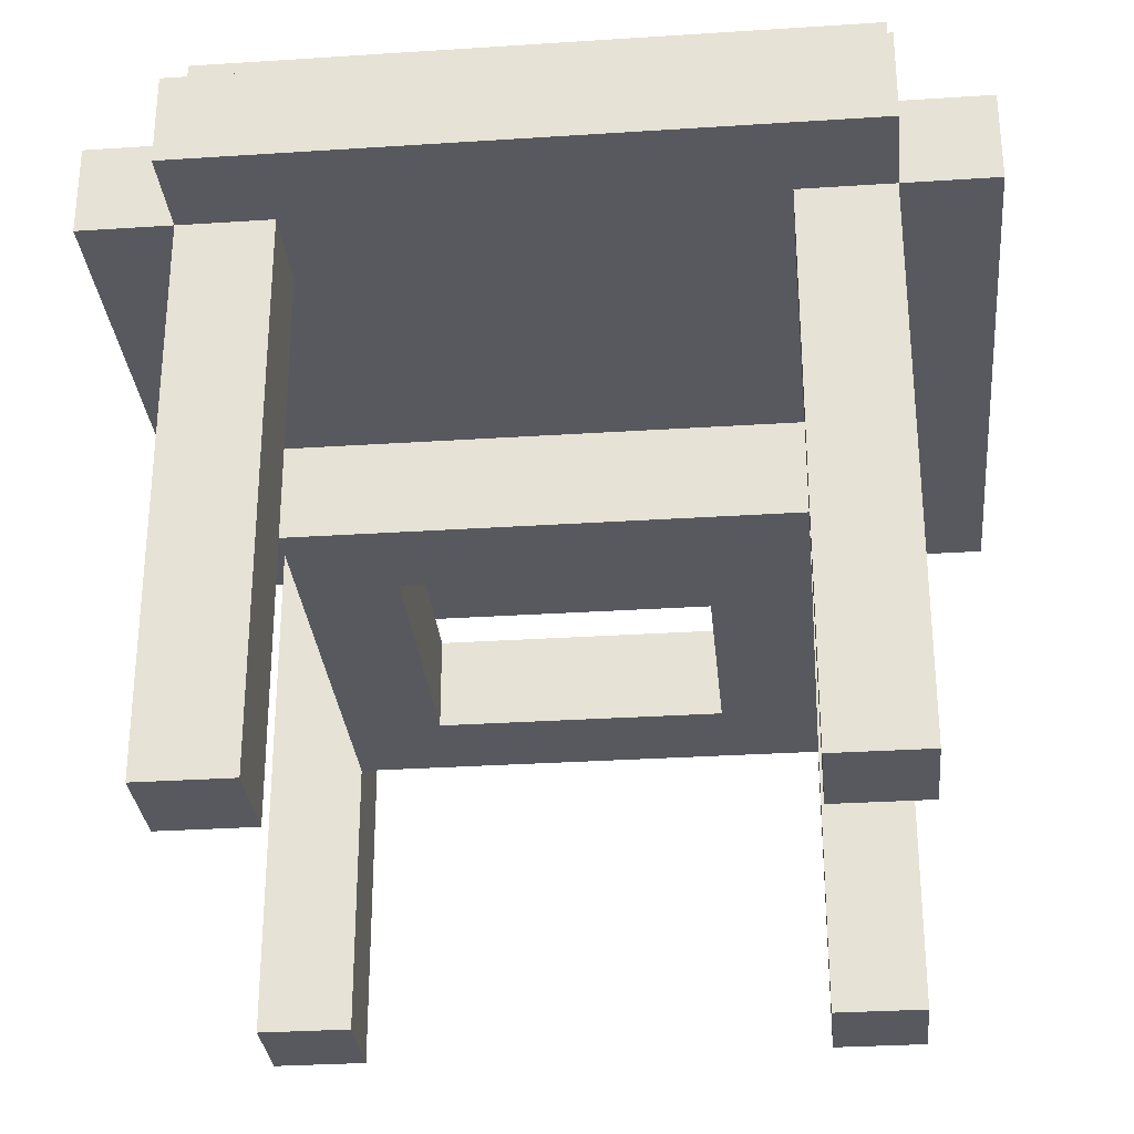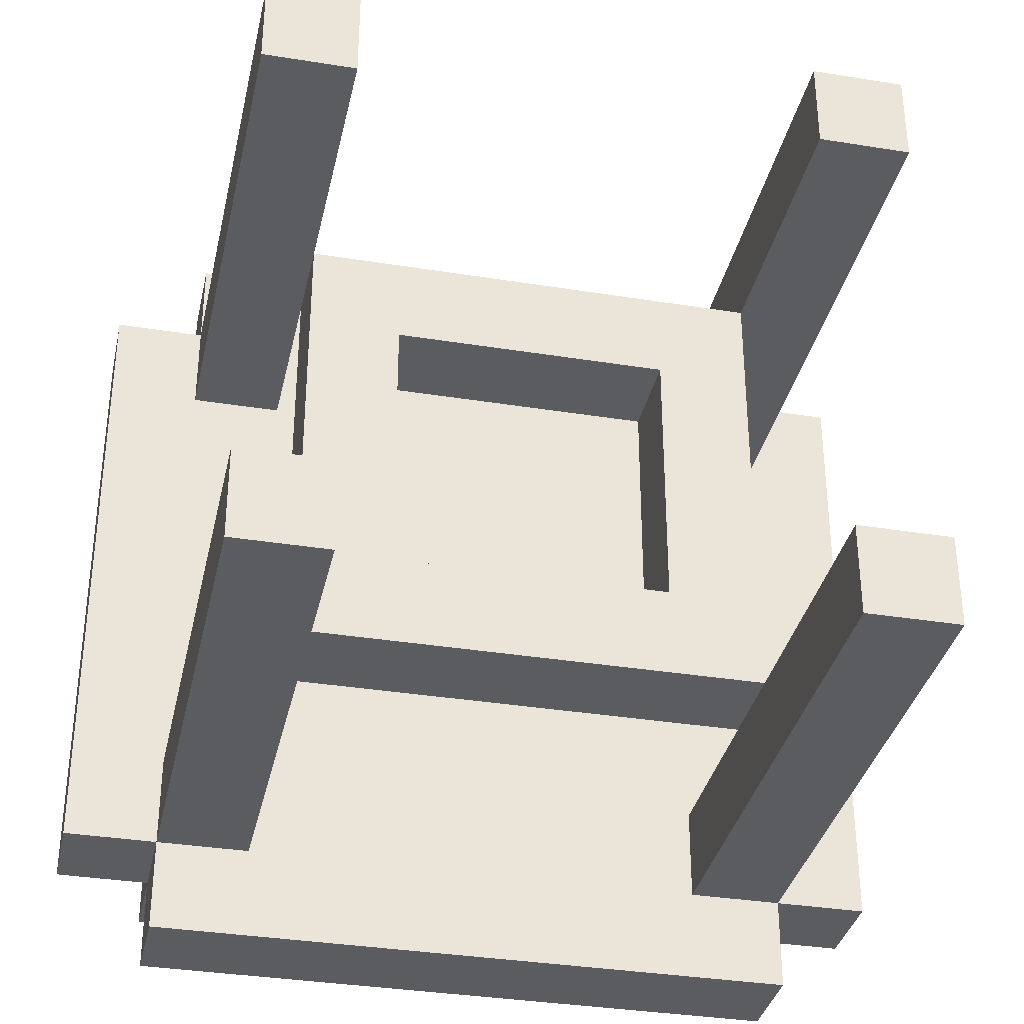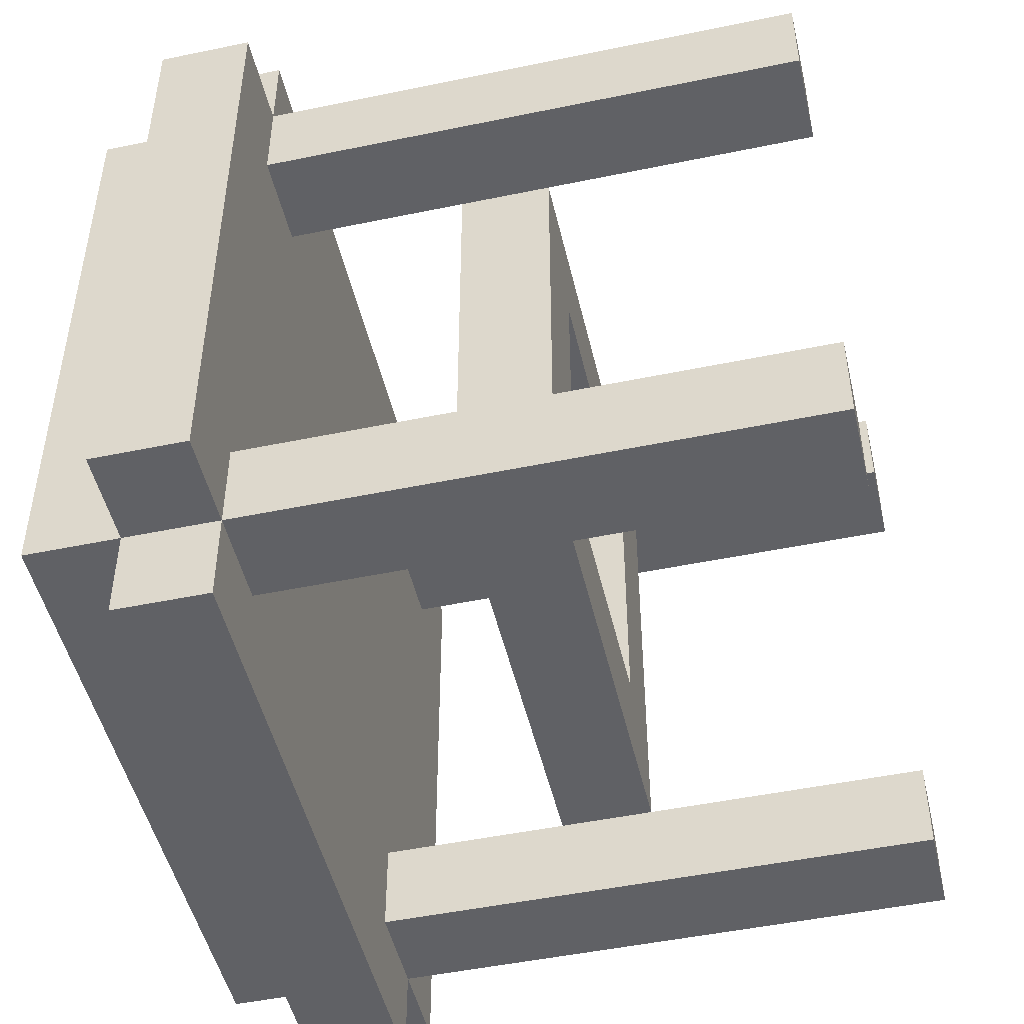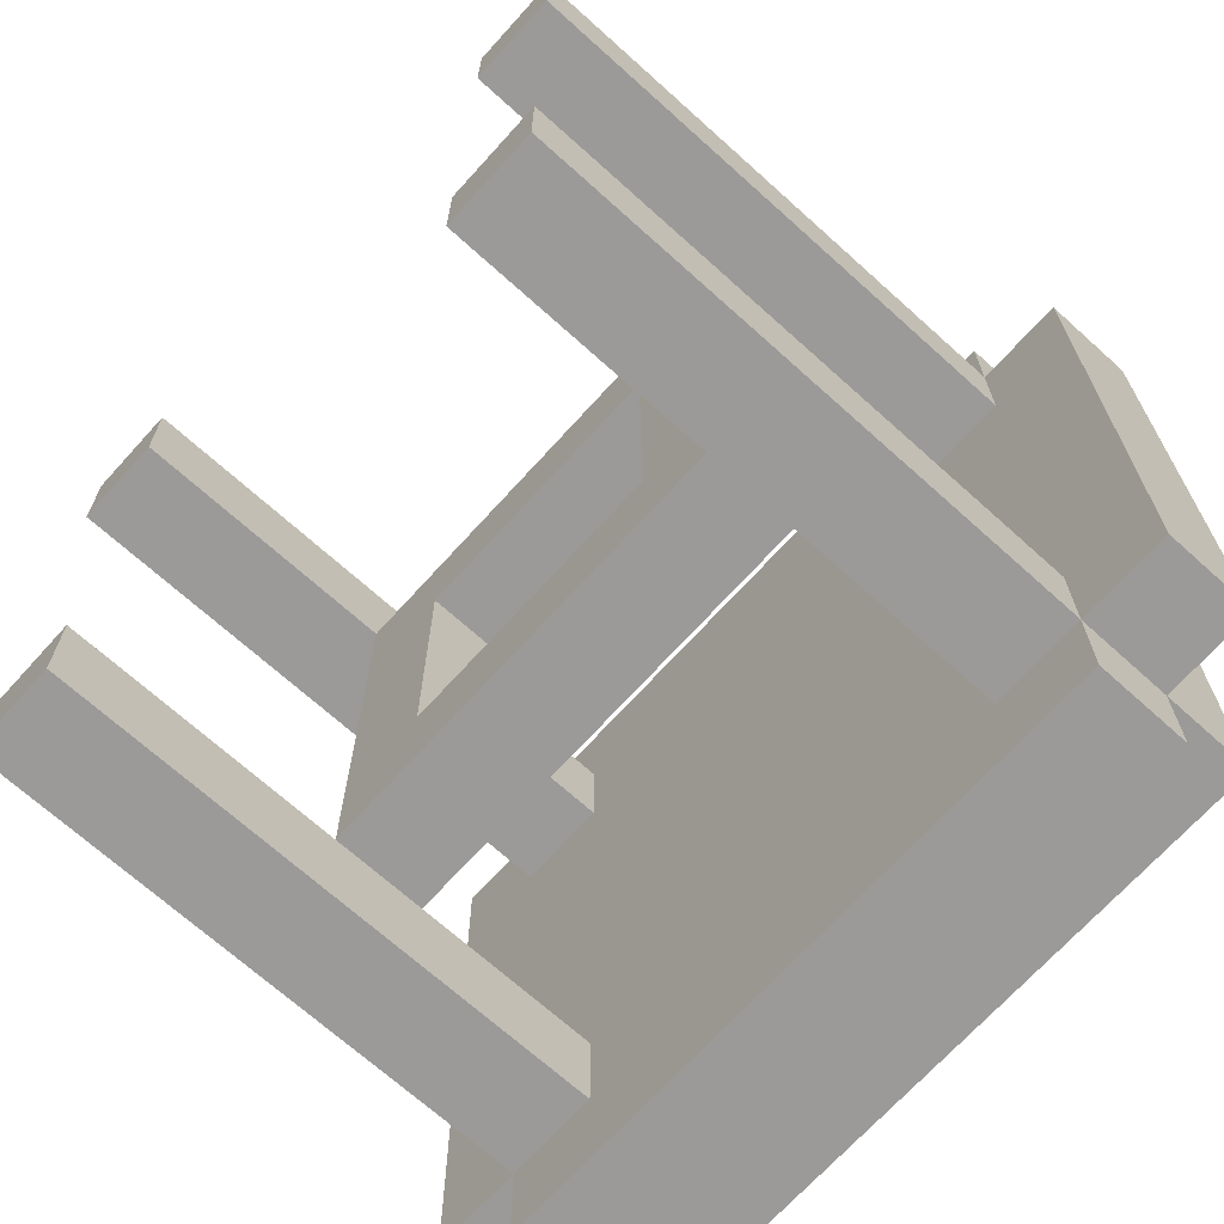
<metadata>
{"format":"obj","ext":"obj","renderer":"f3d","projection":"perspective","resolution":1024,"background":"white","views":[{"elev":-30.3,"azim":-84.6,"up":"+Y"},{"elev":-34.8,"azim":-12.2,"up":"+Z"},{"elev":-48.8,"azim":-77.0,"up":"+Z"},{"elev":-69.3,"azim":47.9,"up":"+Z"}]}
</metadata>
<code>
o
v -0.5 0.6 0.4
v -0.5 0.6 0.3
v -0.5 0.6 0.2
v -0.5 0.6 -0.1
v -0.5 0.6 -0.2
v -0.5 0.6 -0.3
v -0.5 0.7 0.4
v -0.5 0.7 0.3
v -0.5 0.7 0.2
v -0.5 0.7 -0.1
v -0.5 0.7 -0.2
v -0.5 0.7 -0.3
v -0.4 0 0.4
v -0.4 0 0.3
v -0.4 0 -0.2
v -0.4 0 -0.3
v -0.4 0.1 0.4
v -0.4 0.1 0.3
v -0.4 0.1 -0.2
v -0.4 0.1 -0.3
v -0.4 0.6 0.5
v -0.4 0.6 0.4
v -0.4 0.6 0.3
v -0.4 0.6 -0.2
v -0.4 0.6 -0.3
v -0.4 0.6 -0.4
v -0.4 0.7 0.5
v -0.4 0.7 0.4
v -0.4 0.7 0.3
v -0.4 0.7 0.2
v -0.4 0.7 -0.1
v -0.4 0.7 -0.2
v -0.4 0.7 -0.3
v -0.4 0.7 -0.4
v -0.4 0.8 0.4
v -0.4 0.8 0.3
v -0.4 0.8 0.2
v -0.4 0.8 -0.1
v -0.4 0.8 -0.2
v -0.4 0.8 -0.3
v -0.3 0.3 0.3
v -0.3 0.3 -0.2
v -0.3 0.4 0.3
v -0.3 0.4 -0.2
v 0.1 0.3 0.2
v 0.1 0.3 -0.1
v 0.1 0.4 0.2
v 0.1 0.4 -0.1
v 0.2 0 0.4
v 0.2 0 0.3
v 0.2 0 -0.2
v 0.2 0 -0.3
v 0.2 0.1 0.4
v 0.2 0.1 0.3
v 0.2 0.1 -0.2
v 0.2 0.1 -0.3
v 0.2 0.3 0.3
v 0.2 0.3 -0.2
v 0.2 0.4 0.3
v 0.2 0.4 -0.2
v 0.2 0.6 0.4
v 0.2 0.6 0.3
v 0.2 0.6 -0.2
v 0.2 0.6 -0.3
v -0.3 0 0.4
v -0.3 0 0.3
v -0.3 0 -0.2
v -0.3 0 -0.3
v -0.3 0.1 0.4
v -0.3 0.1 0.3
v -0.3 0.1 -0.2
v -0.3 0.1 -0.3
v -0.3 0.3 0.3
v -0.3 0.3 -0.2
v -0.3 0.4 0.3
v -0.3 0.4 -0.2
v -0.3 0.6 0.4
v -0.3 0.6 0.3
v -0.3 0.6 -0.2
v -0.3 0.6 -0.3
v -0.2 0.3 0.2
v -0.2 0.3 -0.1
v -0.2 0.4 0.2
v -0.2 0.4 -0.1
v 0.2 0.3 0.3
v 0.2 0.3 -0.2
v 0.2 0.4 0.3
v 0.2 0.4 -0.2
v 0.3 0 0.4
v 0.3 0 0.3
v 0.3 0 -0.2
v 0.3 0 -0.3
v 0.3 0.1 0.4
v 0.3 0.1 0.3
v 0.3 0.1 -0.2
v 0.3 0.1 -0.3
v 0.3 0.6 0.5
v 0.3 0.6 0.4
v 0.3 0.6 0.3
v 0.3 0.6 -0.2
v 0.3 0.6 -0.3
v 0.3 0.6 -0.4
v 0.3 0.7 0.5
v 0.3 0.7 0.4
v 0.3 0.7 0.3
v 0.3 0.7 0.2
v 0.3 0.7 -0.1
v 0.3 0.7 -0.2
v 0.3 0.7 -0.3
v 0.3 0.7 -0.4
v 0.3 0.8 0.4
v 0.3 0.8 0.3
v 0.3 0.8 0.2
v 0.3 0.8 -0.1
v 0.3 0.8 -0.2
v 0.3 0.8 -0.3
v 0.4 0.6 0.4
v 0.4 0.6 0.3
v 0.4 0.6 0.2
v 0.4 0.6 -0.1
v 0.4 0.6 -0.2
v 0.4 0.6 -0.3
v 0.4 0.7 0.4
v 0.4 0.7 0.3
v 0.4 0.7 0.2
v 0.4 0.7 -0.1
v 0.4 0.7 -0.2
v 0.4 0.7 -0.3
v -0.4 0.6 0.5
v -0.4 0.7 0.5
v -0.3 0.6 0.5
v -0.3 0.7 0.5
v -0.2 0.6 0.5
v -0.2 0.7 0.5
v 0.1 0.6 0.5
v 0.1 0.7 0.5
v 0.2 0.6 0.5
v 0.2 0.7 0.5
v 0.3 0.6 0.5
v 0.3 0.7 0.5
v -0.5 0.6 0.4
v -0.5 0.7 0.4
v -0.4 0 0.4
v -0.4 0.1 0.4
v -0.4 0.6 0.4
v -0.4 0.7 0.4
v -0.4 0.8 0.4
v -0.3 0 0.4
v -0.3 0.1 0.4
v -0.3 0.6 0.4
v -0.3 0.7 0.4
v -0.3 0.8 0.4
v -0.2 0.7 0.4
v -0.2 0.8 0.4
v 0.1 0.7 0.4
v 0.1 0.8 0.4
v 0.2 0 0.4
v 0.2 0.1 0.4
v 0.2 0.6 0.4
v 0.2 0.7 0.4
v 0.2 0.8 0.4
v 0.3 0 0.4
v 0.3 0.1 0.4
v 0.3 0.6 0.4
v 0.3 0.7 0.4
v 0.3 0.8 0.4
v 0.4 0.6 0.4
v 0.4 0.7 0.4
v -0.3 0.3 0.3
v -0.3 0.4 0.3
v 0.2 0.3 0.3
v 0.2 0.4 0.3
v -0.2 0.3 -0.1
v -0.2 0.4 -0.1
v 0.1 0.3 -0.1
v 0.1 0.4 -0.1
v -0.4 0 -0.2
v -0.4 0.1 -0.2
v -0.4 0.6 -0.2
v -0.3 0 -0.2
v -0.3 0.1 -0.2
v -0.3 0.3 -0.2
v -0.3 0.4 -0.2
v -0.3 0.6 -0.2
v 0.2 0 -0.2
v 0.2 0.1 -0.2
v 0.2 0.3 -0.2
v 0.2 0.4 -0.2
v 0.2 0.6 -0.2
v 0.3 0 -0.2
v 0.3 0.1 -0.2
v 0.3 0.6 -0.2
v -0.4 0 0.3
v -0.4 0.1 0.3
v -0.4 0.6 0.3
v -0.3 0 0.3
v -0.3 0.1 0.3
v -0.3 0.3 0.3
v -0.3 0.4 0.3
v -0.3 0.6 0.3
v 0.2 0 0.3
v 0.2 0.1 0.3
v 0.2 0.3 0.3
v 0.2 0.4 0.3
v 0.2 0.6 0.3
v 0.3 0 0.3
v 0.3 0.1 0.3
v 0.3 0.6 0.3
v -0.2 0.3 0.2
v -0.2 0.4 0.2
v 0.1 0.3 0.2
v 0.1 0.4 0.2
v -0.3 0.3 -0.2
v -0.3 0.4 -0.2
v 0.2 0.3 -0.2
v 0.2 0.4 -0.2
v -0.5 0.6 -0.3
v -0.5 0.7 -0.3
v -0.4 0 -0.3
v -0.4 0.1 -0.3
v -0.4 0.6 -0.3
v -0.4 0.7 -0.3
v -0.4 0.8 -0.3
v -0.3 0 -0.3
v -0.3 0.1 -0.3
v -0.3 0.6 -0.3
v -0.3 0.7 -0.3
v -0.3 0.8 -0.3
v -0.2 0.7 -0.3
v -0.2 0.8 -0.3
v 0.1 0.7 -0.3
v 0.1 0.8 -0.3
v 0.2 0 -0.3
v 0.2 0.1 -0.3
v 0.2 0.6 -0.3
v 0.2 0.7 -0.3
v 0.2 0.8 -0.3
v 0.3 0 -0.3
v 0.3 0.1 -0.3
v 0.3 0.6 -0.3
v 0.3 0.7 -0.3
v 0.3 0.8 -0.3
v 0.4 0.6 -0.3
v 0.4 0.7 -0.3
v -0.4 0.6 -0.4
v -0.4 0.7 -0.4
v -0.3 0.6 -0.4
v -0.3 0.7 -0.4
v -0.2 0.6 -0.4
v -0.2 0.7 -0.4
v 0.1 0.6 -0.4
v 0.1 0.7 -0.4
v 0.2 0.6 -0.4
v 0.2 0.7 -0.4
v 0.3 0.6 -0.4
v 0.3 0.7 -0.4
v -0.4 0 0.4
v -0.3 0 0.4
v 0.2 0 0.4
v 0.3 0 0.4
v -0.4 0 0.3
v -0.3 0 0.3
v 0.2 0 0.3
v 0.3 0 0.3
v -0.4 0 -0.2
v -0.3 0 -0.2
v 0.2 0 -0.2
v 0.3 0 -0.2
v -0.4 0 -0.3
v -0.3 0 -0.3
v 0.2 0 -0.3
v 0.3 0 -0.3
v -0.3 0.3 0.3
v 0.2 0.3 0.3
v -0.2 0.3 0.2
v 0.1 0.3 0.2
v -0.2 0.3 -0.1
v 0.1 0.3 -0.1
v -0.3 0.3 -0.2
v 0.2 0.3 -0.2
v -0.4 0.6 0.5
v -0.3 0.6 0.5
v -0.2 0.6 0.5
v 0.1 0.6 0.5
v 0.2 0.6 0.5
v 0.3 0.6 0.5
v -0.5 0.6 0.4
v -0.4 0.6 0.4
v -0.3 0.6 0.4
v -0.2 0.6 0.4
v 0.1 0.6 0.4
v 0.2 0.6 0.4
v 0.3 0.6 0.4
v 0.4 0.6 0.4
v -0.5 0.6 0.3
v -0.4 0.6 0.3
v -0.3 0.6 0.3
v 0.2 0.6 0.3
v 0.3 0.6 0.3
v 0.4 0.6 0.3
v -0.5 0.6 0.2
v -0.4 0.6 0.2
v 0.3 0.6 0.2
v 0.4 0.6 0.2
v -0.5 0.6 -0.1
v -0.4 0.6 -0.1
v 0.3 0.6 -0.1
v 0.4 0.6 -0.1
v -0.5 0.6 -0.2
v -0.4 0.6 -0.2
v -0.3 0.6 -0.2
v 0.2 0.6 -0.2
v 0.3 0.6 -0.2
v 0.4 0.6 -0.2
v -0.5 0.6 -0.3
v -0.4 0.6 -0.3
v -0.3 0.6 -0.3
v -0.2 0.6 -0.3
v 0.1 0.6 -0.3
v 0.2 0.6 -0.3
v 0.3 0.6 -0.3
v 0.4 0.6 -0.3
v -0.4 0.6 -0.4
v -0.3 0.6 -0.4
v -0.2 0.6 -0.4
v 0.1 0.6 -0.4
v 0.2 0.6 -0.4
v 0.3 0.6 -0.4
v -0.3 0.4 0.3
v 0.2 0.4 0.3
v -0.2 0.4 0.2
v 0.1 0.4 0.2
v -0.2 0.4 -0.1
v 0.1 0.4 -0.1
v -0.3 0.4 -0.2
v 0.2 0.4 -0.2
v -0.4 0.7 0.5
v -0.3 0.7 0.5
v -0.2 0.7 0.5
v 0.1 0.7 0.5
v 0.2 0.7 0.5
v 0.3 0.7 0.5
v -0.5 0.7 0.4
v -0.4 0.7 0.4
v -0.3 0.7 0.4
v -0.2 0.7 0.4
v 0.1 0.7 0.4
v 0.2 0.7 0.4
v 0.3 0.7 0.4
v 0.4 0.7 0.4
v -0.5 0.7 0.3
v -0.4 0.7 0.3
v 0.3 0.7 0.3
v 0.4 0.7 0.3
v -0.5 0.7 0.2
v -0.4 0.7 0.2
v 0.3 0.7 0.2
v 0.4 0.7 0.2
v -0.5 0.7 -0.1
v -0.4 0.7 -0.1
v 0.3 0.7 -0.1
v 0.4 0.7 -0.1
v -0.5 0.7 -0.2
v -0.4 0.7 -0.2
v 0.3 0.7 -0.2
v 0.4 0.7 -0.2
v -0.5 0.7 -0.3
v -0.4 0.7 -0.3
v -0.3 0.7 -0.3
v -0.2 0.7 -0.3
v 0.1 0.7 -0.3
v 0.2 0.7 -0.3
v 0.3 0.7 -0.3
v 0.4 0.7 -0.3
v -0.4 0.7 -0.4
v -0.3 0.7 -0.4
v -0.2 0.7 -0.4
v 0.1 0.7 -0.4
v 0.2 0.7 -0.4
v 0.3 0.7 -0.4
v -0.4 0.8 0.4
v -0.3 0.8 0.4
v -0.2 0.8 0.4
v 0.1 0.8 0.4
v 0.2 0.8 0.4
v 0.3 0.8 0.4
v -0.4 0.8 0.3
v -0.3 0.8 0.3
v -0.2 0.8 0.3
v 0.1 0.8 0.3
v 0.2 0.8 0.3
v 0.3 0.8 0.3
v -0.4 0.8 0.2
v -0.3 0.8 0.2
v 0.2 0.8 0.2
v 0.3 0.8 0.2
v -0.4 0.8 -0.1
v -0.3 0.8 -0.1
v 0.2 0.8 -0.1
v 0.3 0.8 -0.1
v -0.4 0.8 -0.2
v -0.3 0.8 -0.2
v -0.2 0.8 -0.2
v 0.1 0.8 -0.2
v 0.2 0.8 -0.2
v 0.3 0.8 -0.2
v -0.4 0.8 -0.3
v -0.3 0.8 -0.3
v -0.2 0.8 -0.3
v 0.1 0.8 -0.3
v 0.2 0.8 -0.3
v 0.3 0.8 -0.3
f 7 2 1
f 8 3 2
f 8 2 7
f 9 4 3
f 9 3 8
f 10 5 4
f 10 4 9
f 11 6 5
f 11 5 10
f 12 6 11
f 17 14 13
f 18 14 17
f 19 16 15
f 20 16 19
f 22 18 17
f 23 18 22
f 24 20 19
f 25 20 24
f 27 22 21
f 28 22 27
f 33 26 25
f 34 26 33
f 35 29 28
f 36 30 29
f 36 29 35
f 37 31 30
f 37 30 36
f 38 32 31
f 38 31 37
f 39 33 32
f 39 32 38
f 40 33 39
f 43 42 41
f 44 42 43
f 47 46 45
f 48 46 47
f 53 50 49
f 54 50 53
f 55 52 51
f 56 52 55
f 57 54 53
f 58 56 55
f 59 57 53
f 60 56 58
f 61 59 53
f 62 59 61
f 63 56 60
f 64 56 63
f 65 66 69
f 69 66 70
f 67 68 71
f 71 68 72
f 69 70 73
f 71 72 74
f 69 73 75
f 74 72 76
f 69 75 77
f 77 75 78
f 76 72 79
f 79 72 80
f 81 82 83
f 83 82 84
f 85 86 87
f 87 86 88
f 89 90 93
f 93 90 94
f 91 92 95
f 95 92 96
f 93 94 98
f 98 94 99
f 95 96 100
f 100 96 101
f 97 98 103
f 103 98 104
f 101 102 109
f 109 102 110
f 104 105 111
f 105 106 112
f 111 105 112
f 106 107 113
f 112 106 113
f 107 108 114
f 113 107 114
f 108 109 115
f 114 108 115
f 115 109 116
f 117 118 123
f 118 119 124
f 123 118 124
f 119 120 125
f 124 119 125
f 120 121 126
f 125 120 126
f 121 122 127
f 126 121 127
f 127 122 128
f 131 130 129
f 132 130 131
f 133 132 131
f 134 132 133
f 135 134 133
f 136 134 135
f 137 136 135
f 138 136 137
f 139 138 137
f 140 138 139
f 145 142 141
f 146 142 145
f 148 144 143
f 149 145 144
f 149 144 148
f 150 145 149
f 151 147 146
f 152 147 151
f 153 152 151
f 154 152 153
f 155 154 153
f 156 154 155
f 160 156 155
f 161 156 160
f 162 158 157
f 163 159 158
f 163 158 162
f 164 159 163
f 165 161 160
f 166 161 165
f 167 165 164
f 168 165 167
f 171 170 169
f 172 170 171
f 175 174 173
f 176 174 175
f 180 178 177
f 181 179 178
f 181 178 180
f 182 179 181
f 183 179 182
f 184 179 183
f 190 186 185
f 191 189 188
f 191 186 190
f 191 187 186
f 191 188 187
f 192 189 191
f 193 194 196
f 194 195 197
f 196 194 197
f 197 195 198
f 198 195 199
f 199 195 200
f 201 202 206
f 204 205 207
f 206 202 207
f 202 203 207
f 203 204 207
f 207 205 208
f 209 210 211
f 211 210 212
f 213 214 215
f 215 214 216
f 217 218 221
f 221 218 222
f 219 220 224
f 220 221 225
f 224 220 225
f 225 221 226
f 222 223 227
f 227 223 228
f 227 228 229
f 229 228 230
f 229 230 231
f 231 230 232
f 231 232 236
f 236 232 237
f 233 234 238
f 234 235 239
f 238 234 239
f 239 235 240
f 236 237 241
f 241 237 242
f 240 241 243
f 243 241 244
f 245 246 247
f 247 246 248
f 247 248 249
f 249 248 250
f 249 250 251
f 251 250 252
f 251 252 253
f 253 252 254
f 253 254 255
f 255 254 256
f 261 258 257
f 262 258 261
f 263 260 259
f 264 260 263
f 269 266 265
f 270 266 269
f 271 268 267
f 272 268 271
f 275 274 273
f 276 274 275
f 277 275 273
f 278 274 276
f 279 277 273
f 279 278 277
f 280 274 278
f 280 278 279
f 288 282 281
f 289 283 282
f 289 282 288
f 290 284 283
f 290 283 289
f 291 285 284
f 291 284 290
f 292 286 285
f 292 285 291
f 293 286 292
f 295 288 287
f 296 288 295
f 297 291 290
f 297 292 291
f 297 290 289
f 298 292 297
f 299 294 293
f 300 294 299
f 301 296 295
f 301 298 297
f 301 300 299
f 301 299 298
f 301 297 296
f 302 300 301
f 303 300 302
f 304 300 303
f 305 302 301
f 306 303 302
f 306 302 305
f 307 304 303
f 307 303 306
f 308 304 307
f 309 306 305
f 309 307 306
f 309 308 307
f 310 308 309
f 311 308 310
f 312 308 311
f 313 308 312
f 314 308 313
f 315 310 309
f 316 310 315
f 317 312 311
f 318 312 317
f 319 312 318
f 320 312 319
f 321 314 313
f 322 314 321
f 323 317 316
f 324 318 317
f 324 317 323
f 325 319 318
f 325 318 324
f 326 320 319
f 326 319 325
f 327 321 320
f 327 320 326
f 328 321 327
f 329 330 331
f 331 330 332
f 329 331 333
f 332 330 334
f 329 333 335
f 333 334 335
f 334 330 336
f 335 334 336
f 337 338 344
f 338 339 345
f 344 338 345
f 339 340 346
f 345 339 346
f 340 341 347
f 346 340 347
f 341 342 348
f 347 341 348
f 348 342 349
f 343 344 351
f 351 344 352
f 349 350 353
f 353 350 354
f 351 352 355
f 355 352 356
f 353 354 357
f 357 354 358
f 355 356 359
f 359 356 360
f 357 358 361
f 361 358 362
f 359 360 363
f 363 360 364
f 361 362 365
f 365 362 366
f 363 364 367
f 367 364 368
f 365 366 373
f 373 366 374
f 368 369 375
f 369 370 376
f 375 369 376
f 370 371 377
f 376 370 377
f 371 372 378
f 377 371 378
f 372 373 379
f 378 372 379
f 379 373 380
f 381 382 387
f 382 383 388
f 387 382 388
f 383 384 389
f 388 383 389
f 384 385 390
f 389 384 390
f 385 386 391
f 390 385 391
f 391 386 392
f 387 388 393
f 389 390 394
f 393 388 394
f 388 389 394
f 390 391 394
f 391 392 395
f 394 391 395
f 395 392 396
f 393 394 397
f 394 395 397
f 395 396 397
f 397 396 398
f 398 396 399
f 399 396 400
f 397 398 401
f 398 399 402
f 401 398 402
f 402 399 403
f 403 399 404
f 399 400 405
f 404 399 405
f 405 400 406
f 401 402 407
f 402 403 408
f 407 402 408
f 403 404 409
f 408 403 409
f 404 405 410
f 409 404 410
f 405 406 411
f 410 405 411
f 411 406 412

</code>
